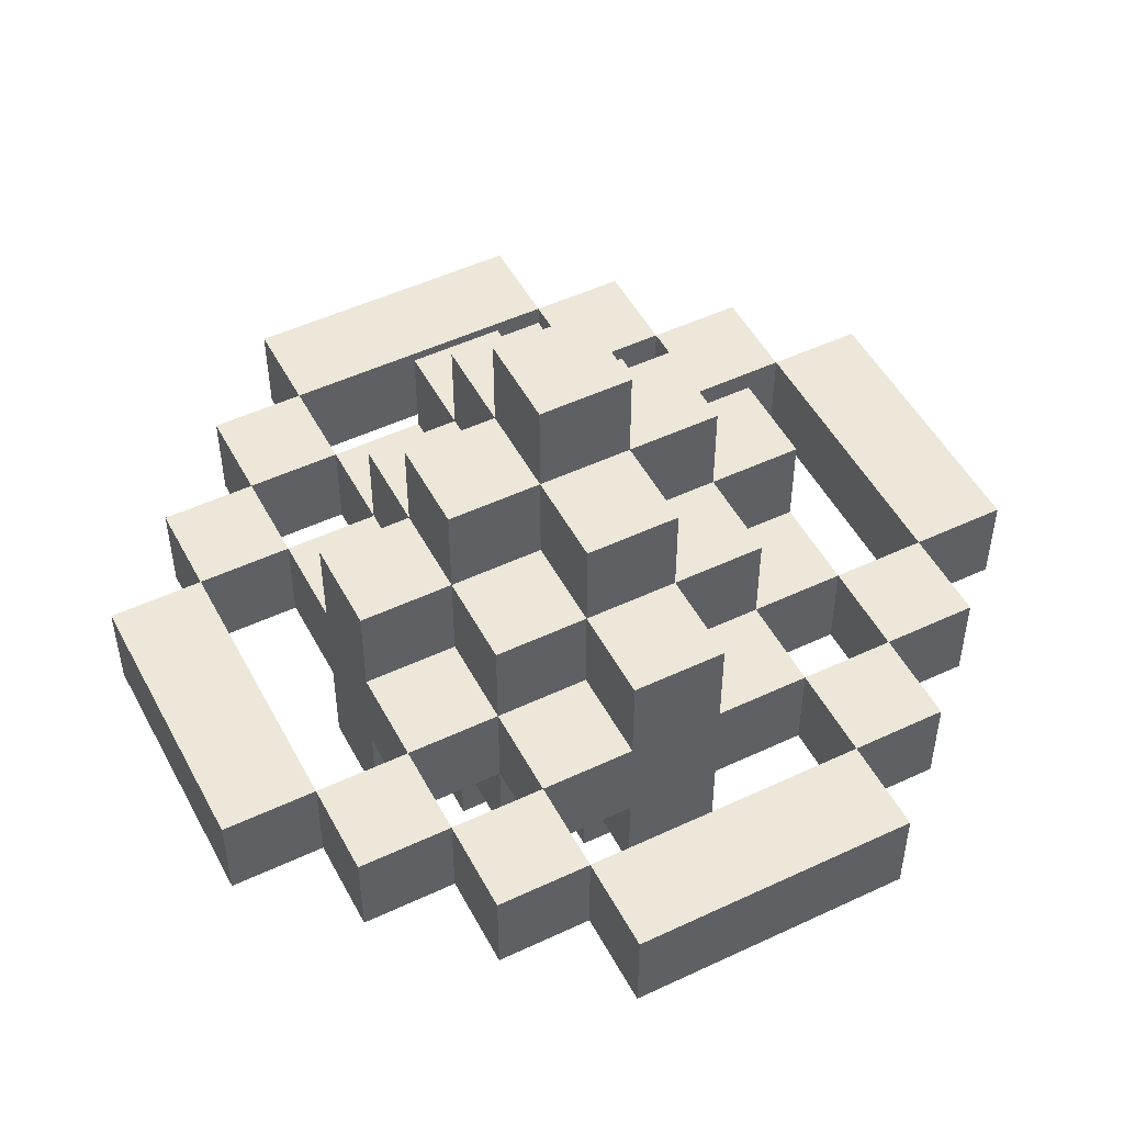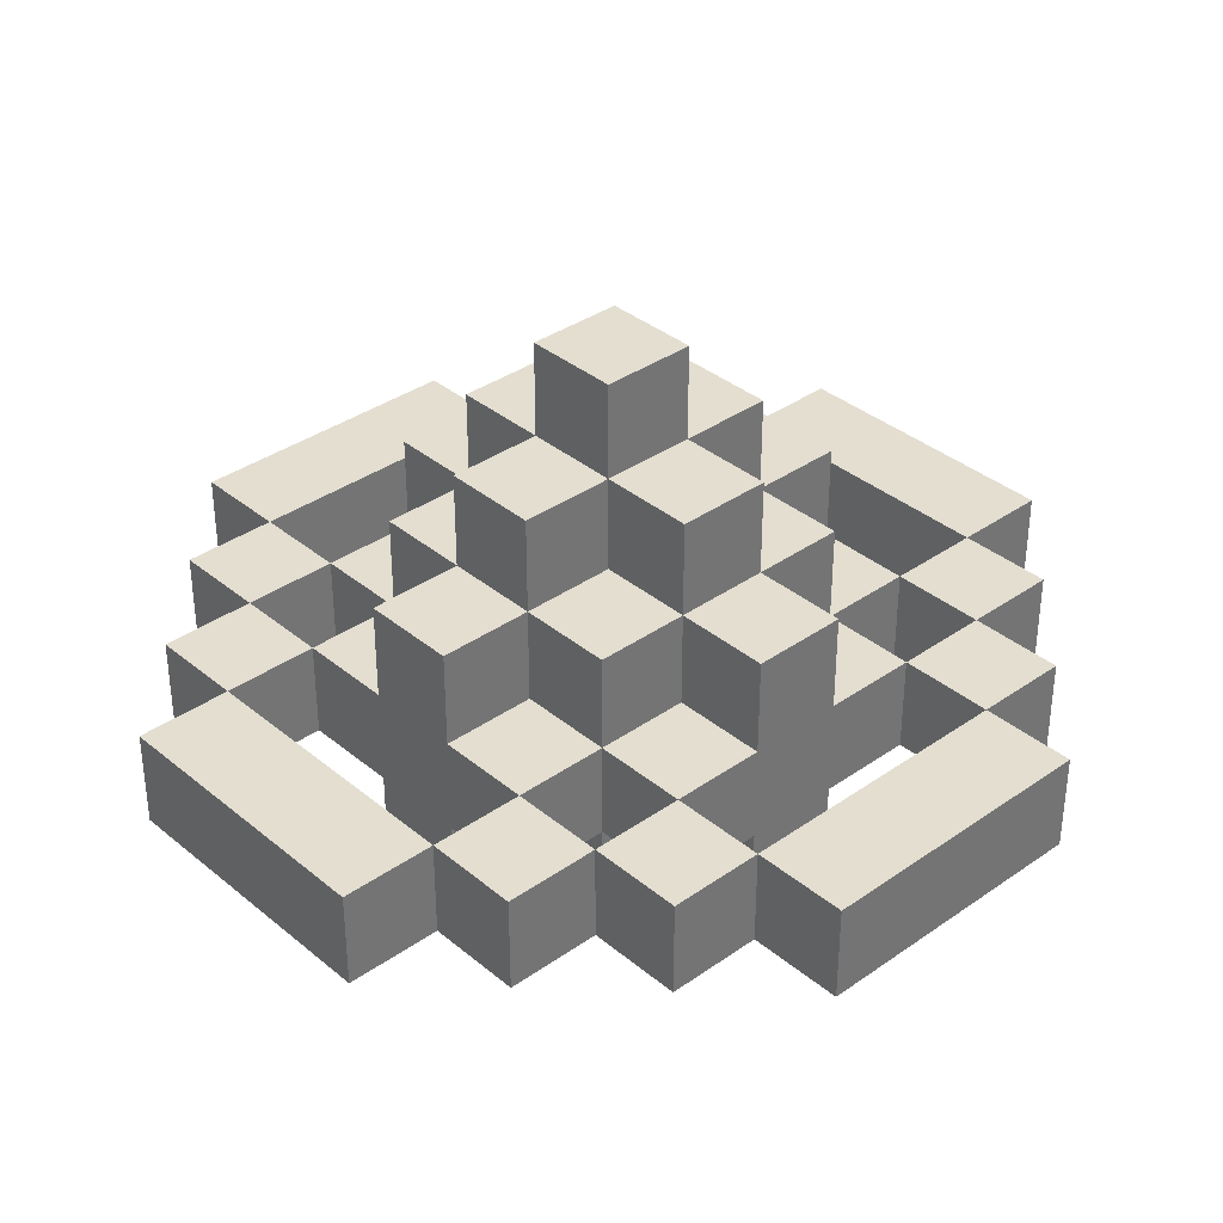
<metadata>
{"format":"obj","ext":"obj","renderer":"f3d","projection":"perspective","resolution":1024,"background":"white","views":[{"elev":50.2,"azim":-27.3,"up":"+Y"},{"elev":35.9,"azim":-132.7,"up":"+Y"}]}
</metadata>
<code>
v -6.5 2 1.5
v -6.5 2 -1.5
v -6.5 3 1.5
v -6.5 3 -1.5
v -5.5 2 2.5
v -5.5 2 1.5
v -5.5 2 -1.5
v -5.5 2 -2.5
v -5.5 3 2.5
v -5.5 3 1.5
v -5.5 3 -1.5
v -5.5 3 -2.5
v -4.5 1 0.5
v -4.5 1 -0.5
v -4.5 2 3.5
v -4.5 2 2.5
v -4.5 2 1.5
v -4.5 2 0.5
v -4.5 2 -0.5
v -4.5 2 -1.5
v -4.5 2 -2.5
v -4.5 2 -3.5
v -4.5 3 3.5
v -4.5 3 2.5
v -4.5 3 1.5
v -4.5 3 0.5
v -4.5 3 -0.5
v -4.5 3 -1.5
v -4.5 3 -2.5
v -4.5 3 -3.5
v -4.5 4 0.5
v -4.5 4 -0.5
v -3.5 0 0.5
v -3.5 0 -0.5
v -3.5 1 1.5
v -3.5 1 0.5
v -3.5 1 -0.5
v -3.5 1 -1.5
v -3.5 2 4.5
v -3.5 2 3.5
v -3.5 2 2.5
v -3.5 2 1.5
v -3.5 2 0.5
v -3.5 2 -0.5
v -3.5 2 -1.5
v -3.5 2 -2.5
v -3.5 2 -3.5
v -3.5 2 -4.5
v -3.5 3 4.5
v -3.5 3 3.5
v -3.5 3 2.5
v -3.5 3 1.5
v -3.5 3 0.5
v -3.5 3 -0.5
v -3.5 3 -1.5
v -3.5 3 -2.5
v -3.5 3 -3.5
v -3.5 3 -4.5
v -3.5 4 1.5
v -3.5 4 0.5
v -3.5 4 -0.5
v -3.5 4 -1.5
v -3.5 5 0.5
v -3.5 5 -0.5
v -2.5 0 1.5
v -2.5 0 0.5
v -2.5 0 -0.5
v -2.5 0 -1.5
v -2.5 1 2.5
v -2.5 1 1.5
v -2.5 1 0.5
v -2.5 1 -0.5
v -2.5 1 -1.5
v -2.5 1 -2.5
v -2.5 2 2.5
v -2.5 2 1.5
v -2.5 2 -1.5
v -2.5 2 -2.5
v -2.5 3 2.5
v -2.5 3 1.5
v -2.5 3 -1.5
v -2.5 3 -2.5
v -2.5 4 2.5
v -2.5 4 1.5
v -2.5 4 0.5
v -2.5 4 -0.5
v -2.5 4 -1.5
v -2.5 4 -2.5
v -2.5 5 1.5
v -2.5 5 0.5
v -2.5 5 -0.5
v -2.5 5 -1.5
v -2.5 6 0.5
v -2.5 6 -0.5
v -0.5 2 3.5
v -0.5 2 2.5
v -0.5 2 -2.5
v -0.5 2 -3.5
v -0.5 3 3.5
v -0.5 3 2.5
v -0.5 3 -2.5
v -0.5 3 -3.5
v 0.5 2 2.5
v 0.5 2 1.5
v 0.5 2 -1.5
v 0.5 2 -2.5
v 0.5 3 2.5
v 0.5 3 1.5
v 0.5 3 -1.5
v 0.5 3 -2.5
v 1.5 2 1.5
v 1.5 2 -1.5
v 1.5 3 1.5
v 1.5 3 -1.5
v -5.5 2 1.5
v -5.5 2 -1.5
v -5.5 3 1.5
v -5.5 3 -1.5
v -4.5 2 2.5
v -4.5 2 1.5
v -4.5 2 -1.5
v -4.5 2 -2.5
v -4.5 3 2.5
v -4.5 3 1.5
v -4.5 3 -1.5
v -4.5 3 -2.5
v -3.5 2 3.5
v -3.5 2 2.5
v -3.5 2 -2.5
v -3.5 2 -3.5
v -3.5 3 3.5
v -3.5 3 2.5
v -3.5 3 -2.5
v -3.5 3 -3.5
v -1.5 0 1.5
v -1.5 0 0.5
v -1.5 0 -0.5
v -1.5 0 -1.5
v -1.5 1 2.5
v -1.5 1 1.5
v -1.5 1 0.5
v -1.5 1 -0.5
v -1.5 1 -1.5
v -1.5 1 -2.5
v -1.5 2 2.5
v -1.5 2 1.5
v -1.5 2 -1.5
v -1.5 2 -2.5
v -1.5 3 2.5
v -1.5 3 1.5
v -1.5 3 -1.5
v -1.5 3 -2.5
v -1.5 4 2.5
v -1.5 4 1.5
v -1.5 4 0.5
v -1.5 4 -0.5
v -1.5 4 -1.5
v -1.5 4 -2.5
v -1.5 5 1.5
v -1.5 5 0.5
v -1.5 5 -0.5
v -1.5 5 -1.5
v -1.5 6 0.5
v -1.5 6 -0.5
v -0.5 0 0.5
v -0.5 0 -0.5
v -0.5 1 1.5
v -0.5 1 0.5
v -0.5 1 -0.5
v -0.5 1 -1.5
v -0.5 2 4.5
v -0.5 2 3.5
v -0.5 2 2.5
v -0.5 2 1.5
v -0.5 2 0.5
v -0.5 2 -0.5
v -0.5 2 -1.5
v -0.5 2 -2.5
v -0.5 2 -3.5
v -0.5 2 -4.5
v -0.5 3 4.5
v -0.5 3 3.5
v -0.5 3 2.5
v -0.5 3 1.5
v -0.5 3 0.5
v -0.5 3 -0.5
v -0.5 3 -1.5
v -0.5 3 -2.5
v -0.5 3 -3.5
v -0.5 3 -4.5
v -0.5 4 1.5
v -0.5 4 0.5
v -0.5 4 -0.5
v -0.5 4 -1.5
v -0.5 5 0.5
v -0.5 5 -0.5
v 0.5 1 0.5
v 0.5 1 -0.5
v 0.5 2 3.5
v 0.5 2 2.5
v 0.5 2 1.5
v 0.5 2 0.5
v 0.5 2 -0.5
v 0.5 2 -1.5
v 0.5 2 -2.5
v 0.5 2 -3.5
v 0.5 3 3.5
v 0.5 3 2.5
v 0.5 3 1.5
v 0.5 3 0.5
v 0.5 3 -0.5
v 0.5 3 -1.5
v 0.5 3 -2.5
v 0.5 3 -3.5
v 0.5 4 0.5
v 0.5 4 -0.5
v 1.5 2 2.5
v 1.5 2 1.5
v 1.5 2 -1.5
v 1.5 2 -2.5
v 1.5 3 2.5
v 1.5 3 1.5
v 1.5 3 -1.5
v 1.5 3 -2.5
v 2.5 2 1.5
v 2.5 2 -1.5
v 2.5 3 1.5
v 2.5 3 -1.5
v -3.5 2 4.5
v -3.5 3 4.5
v -0.5 2 4.5
v -0.5 3 4.5
v -4.5 2 3.5
v -4.5 3 3.5
v -3.5 2 3.5
v -3.5 3 3.5
v -0.5 2 3.5
v -0.5 3 3.5
v 0.5 2 3.5
v 0.5 3 3.5
v -5.5 2 2.5
v -5.5 3 2.5
v -4.5 2 2.5
v -4.5 3 2.5
v -3.5 2 2.5
v -3.5 3 2.5
v -2.5 1 2.5
v -2.5 2 2.5
v -2.5 3 2.5
v -2.5 4 2.5
v -1.5 1 2.5
v -1.5 2 2.5
v -1.5 3 2.5
v -1.5 4 2.5
v -0.5 2 2.5
v -0.5 3 2.5
v 0.5 2 2.5
v 0.5 3 2.5
v 1.5 2 2.5
v 1.5 3 2.5
v -6.5 2 1.5
v -6.5 3 1.5
v -5.5 2 1.5
v -5.5 3 1.5
v -4.5 2 1.5
v -4.5 3 1.5
v -3.5 1 1.5
v -3.5 2 1.5
v -3.5 3 1.5
v -3.5 4 1.5
v -2.5 0 1.5
v -2.5 1 1.5
v -2.5 2 1.5
v -2.5 3 1.5
v -2.5 4 1.5
v -2.5 5 1.5
v -1.5 0 1.5
v -1.5 1 1.5
v -1.5 2 1.5
v -1.5 3 1.5
v -1.5 4 1.5
v -1.5 5 1.5
v -0.5 1 1.5
v -0.5 2 1.5
v -0.5 3 1.5
v -0.5 4 1.5
v 0.5 2 1.5
v 0.5 3 1.5
v 1.5 2 1.5
v 1.5 3 1.5
v 2.5 2 1.5
v 2.5 3 1.5
v -4.5 1 0.5
v -4.5 2 0.5
v -4.5 3 0.5
v -4.5 4 0.5
v -3.5 0 0.5
v -3.5 1 0.5
v -3.5 2 0.5
v -3.5 3 0.5
v -3.5 4 0.5
v -3.5 5 0.5
v -2.5 0 0.5
v -2.5 1 0.5
v -2.5 4 0.5
v -2.5 5 0.5
v -2.5 6 0.5
v -1.5 0 0.5
v -1.5 1 0.5
v -1.5 4 0.5
v -1.5 5 0.5
v -1.5 6 0.5
v -0.5 0 0.5
v -0.5 1 0.5
v -0.5 2 0.5
v -0.5 3 0.5
v -0.5 4 0.5
v -0.5 5 0.5
v 0.5 1 0.5
v 0.5 2 0.5
v 0.5 3 0.5
v 0.5 4 0.5
v -5.5 2 -1.5
v -5.5 3 -1.5
v -4.5 2 -1.5
v -4.5 3 -1.5
v 0.5 2 -1.5
v 0.5 3 -1.5
v 1.5 2 -1.5
v 1.5 3 -1.5
v -4.5 2 -2.5
v -4.5 3 -2.5
v -3.5 2 -2.5
v -3.5 3 -2.5
v -0.5 2 -2.5
v -0.5 3 -2.5
v 0.5 2 -2.5
v 0.5 3 -2.5
v -3.5 2 -3.5
v -3.5 3 -3.5
v -0.5 2 -3.5
v -0.5 3 -3.5
v -3.5 2 3.5
v -3.5 3 3.5
v -0.5 2 3.5
v -0.5 3 3.5
v -4.5 2 2.5
v -4.5 3 2.5
v -3.5 2 2.5
v -3.5 3 2.5
v -0.5 2 2.5
v -0.5 3 2.5
v 0.5 2 2.5
v 0.5 3 2.5
v -5.5 2 1.5
v -5.5 3 1.5
v -4.5 2 1.5
v -4.5 3 1.5
v 0.5 2 1.5
v 0.5 3 1.5
v 1.5 2 1.5
v 1.5 3 1.5
v -4.5 1 -0.5
v -4.5 2 -0.5
v -4.5 3 -0.5
v -4.5 4 -0.5
v -3.5 0 -0.5
v -3.5 1 -0.5
v -3.5 2 -0.5
v -3.5 3 -0.5
v -3.5 4 -0.5
v -3.5 5 -0.5
v -2.5 0 -0.5
v -2.5 1 -0.5
v -2.5 4 -0.5
v -2.5 5 -0.5
v -2.5 6 -0.5
v -1.5 0 -0.5
v -1.5 1 -0.5
v -1.5 4 -0.5
v -1.5 5 -0.5
v -1.5 6 -0.5
v -0.5 0 -0.5
v -0.5 1 -0.5
v -0.5 2 -0.5
v -0.5 3 -0.5
v -0.5 4 -0.5
v -0.5 5 -0.5
v 0.5 1 -0.5
v 0.5 2 -0.5
v 0.5 3 -0.5
v 0.5 4 -0.5
v -6.5 2 -1.5
v -6.5 3 -1.5
v -5.5 2 -1.5
v -5.5 3 -1.5
v -4.5 2 -1.5
v -4.5 3 -1.5
v -3.5 1 -1.5
v -3.5 2 -1.5
v -3.5 3 -1.5
v -3.5 4 -1.5
v -2.5 0 -1.5
v -2.5 1 -1.5
v -2.5 2 -1.5
v -2.5 3 -1.5
v -2.5 4 -1.5
v -2.5 5 -1.5
v -1.5 0 -1.5
v -1.5 1 -1.5
v -1.5 2 -1.5
v -1.5 3 -1.5
v -1.5 4 -1.5
v -1.5 5 -1.5
v -0.5 1 -1.5
v -0.5 2 -1.5
v -0.5 3 -1.5
v -0.5 4 -1.5
v 0.5 2 -1.5
v 0.5 3 -1.5
v 1.5 2 -1.5
v 1.5 3 -1.5
v 2.5 2 -1.5
v 2.5 3 -1.5
v -5.5 2 -2.5
v -5.5 3 -2.5
v -4.5 2 -2.5
v -4.5 3 -2.5
v -3.5 2 -2.5
v -3.5 3 -2.5
v -2.5 1 -2.5
v -2.5 2 -2.5
v -2.5 3 -2.5
v -2.5 4 -2.5
v -1.5 1 -2.5
v -1.5 2 -2.5
v -1.5 3 -2.5
v -1.5 4 -2.5
v -0.5 2 -2.5
v -0.5 3 -2.5
v 0.5 2 -2.5
v 0.5 3 -2.5
v 1.5 2 -2.5
v 1.5 3 -2.5
v -4.5 2 -3.5
v -4.5 3 -3.5
v -3.5 2 -3.5
v -3.5 3 -3.5
v -0.5 2 -3.5
v -0.5 3 -3.5
v 0.5 2 -3.5
v 0.5 3 -3.5
v -3.5 2 -4.5
v -3.5 3 -4.5
v -0.5 2 -4.5
v -0.5 3 -4.5
v -2.5 0 1.5
v -1.5 0 1.5
v -3.5 0 0.5
v -2.5 0 0.5
v -1.5 0 0.5
v -0.5 0 0.5
v -3.5 0 -0.5
v -2.5 0 -0.5
v -1.5 0 -0.5
v -0.5 0 -0.5
v -2.5 0 -1.5
v -1.5 0 -1.5
v -2.5 1 2.5
v -1.5 1 2.5
v -3.5 1 1.5
v -2.5 1 1.5
v -1.5 1 1.5
v -0.5 1 1.5
v -4.5 1 0.5
v -3.5 1 0.5
v -2.5 1 0.5
v -1.5 1 0.5
v -0.5 1 0.5
v 0.5 1 0.5
v -4.5 1 -0.5
v -3.5 1 -0.5
v -2.5 1 -0.5
v -1.5 1 -0.5
v -0.5 1 -0.5
v 0.5 1 -0.5
v -3.5 1 -1.5
v -2.5 1 -1.5
v -1.5 1 -1.5
v -0.5 1 -1.5
v -2.5 1 -2.5
v -1.5 1 -2.5
v -3.5 2 4.5
v -0.5 2 4.5
v -4.5 2 3.5
v -3.5 2 3.5
v -0.5 2 3.5
v 0.5 2 3.5
v -5.5 2 2.5
v -4.5 2 2.5
v -3.5 2 2.5
v -2.5 2 2.5
v -1.5 2 2.5
v -0.5 2 2.5
v 0.5 2 2.5
v 1.5 2 2.5
v -6.5 2 1.5
v -5.5 2 1.5
v -4.5 2 1.5
v -3.5 2 1.5
v -2.5 2 1.5
v -1.5 2 1.5
v -0.5 2 1.5
v 0.5 2 1.5
v 1.5 2 1.5
v 2.5 2 1.5
v -4.5 2 0.5
v -3.5 2 0.5
v -0.5 2 0.5
v 0.5 2 0.5
v -4.5 2 -0.5
v -3.5 2 -0.5
v -0.5 2 -0.5
v 0.5 2 -0.5
v -6.5 2 -1.5
v -5.5 2 -1.5
v -4.5 2 -1.5
v -3.5 2 -1.5
v -2.5 2 -1.5
v -1.5 2 -1.5
v -0.5 2 -1.5
v 0.5 2 -1.5
v 1.5 2 -1.5
v 2.5 2 -1.5
v -5.5 2 -2.5
v -4.5 2 -2.5
v -3.5 2 -2.5
v -2.5 2 -2.5
v -1.5 2 -2.5
v -0.5 2 -2.5
v 0.5 2 -2.5
v 1.5 2 -2.5
v -4.5 2 -3.5
v -3.5 2 -3.5
v -0.5 2 -3.5
v 0.5 2 -3.5
v -3.5 2 -4.5
v -0.5 2 -4.5
v -3.5 3 4.5
v -0.5 3 4.5
v -4.5 3 3.5
v -3.5 3 3.5
v -0.5 3 3.5
v 0.5 3 3.5
v -5.5 3 2.5
v -4.5 3 2.5
v -3.5 3 2.5
v -2.5 3 2.5
v -1.5 3 2.5
v -0.5 3 2.5
v 0.5 3 2.5
v 1.5 3 2.5
v -6.5 3 1.5
v -5.5 3 1.5
v -4.5 3 1.5
v -3.5 3 1.5
v -2.5 3 1.5
v -1.5 3 1.5
v -0.5 3 1.5
v 0.5 3 1.5
v 1.5 3 1.5
v 2.5 3 1.5
v -4.5 3 0.5
v -3.5 3 0.5
v -0.5 3 0.5
v 0.5 3 0.5
v -4.5 3 -0.5
v -3.5 3 -0.5
v -0.5 3 -0.5
v 0.5 3 -0.5
v -6.5 3 -1.5
v -5.5 3 -1.5
v -4.5 3 -1.5
v -3.5 3 -1.5
v -2.5 3 -1.5
v -1.5 3 -1.5
v -0.5 3 -1.5
v 0.5 3 -1.5
v 1.5 3 -1.5
v 2.5 3 -1.5
v -5.5 3 -2.5
v -4.5 3 -2.5
v -3.5 3 -2.5
v -2.5 3 -2.5
v -1.5 3 -2.5
v -0.5 3 -2.5
v 0.5 3 -2.5
v 1.5 3 -2.5
v -4.5 3 -3.5
v -3.5 3 -3.5
v -0.5 3 -3.5
v 0.5 3 -3.5
v -3.5 3 -4.5
v -0.5 3 -4.5
v -2.5 4 2.5
v -1.5 4 2.5
v -3.5 4 1.5
v -2.5 4 1.5
v -1.5 4 1.5
v -0.5 4 1.5
v -4.5 4 0.5
v -3.5 4 0.5
v -2.5 4 0.5
v -1.5 4 0.5
v -0.5 4 0.5
v 0.5 4 0.5
v -4.5 4 -0.5
v -3.5 4 -0.5
v -2.5 4 -0.5
v -1.5 4 -0.5
v -0.5 4 -0.5
v 0.5 4 -0.5
v -3.5 4 -1.5
v -2.5 4 -1.5
v -1.5 4 -1.5
v -0.5 4 -1.5
v -2.5 4 -2.5
v -1.5 4 -2.5
v -2.5 5 1.5
v -1.5 5 1.5
v -3.5 5 0.5
v -2.5 5 0.5
v -1.5 5 0.5
v -0.5 5 0.5
v -3.5 5 -0.5
v -2.5 5 -0.5
v -1.5 5 -0.5
v -0.5 5 -0.5
v -2.5 5 -1.5
v -1.5 5 -1.5
v -2.5 6 0.5
v -1.5 6 0.5
v -2.5 6 -0.5
v -1.5 6 -0.5
f 3 2 1
f 4 2 3
f 9 6 5
f 10 6 9
f 11 8 7
f 12 8 11
f 18 14 13
f 19 14 18
f 23 16 15
f 24 16 23
f 25 18 17
f 25 19 18
f 25 20 19
f 26 20 25
f 27 20 26
f 28 20 27
f 29 22 21
f 30 22 29
f 31 27 26
f 32 27 31
f 36 34 33
f 37 34 36
f 42 36 35
f 43 36 42
f 44 38 37
f 45 38 44
f 49 40 39
f 50 40 49
f 51 42 41
f 52 42 51
f 55 46 45
f 56 46 55
f 57 48 47
f 58 48 57
f 59 53 52
f 60 53 59
f 61 55 54
f 62 55 61
f 63 61 60
f 64 61 63
f 70 66 65
f 71 66 70
f 72 68 67
f 73 68 72
f 75 70 69
f 76 70 75
f 77 74 73
f 78 74 77
f 83 80 79
f 84 80 83
f 87 82 81
f 88 82 87
f 89 85 84
f 90 85 89
f 91 87 86
f 92 87 91
f 93 91 90
f 94 91 93
f 99 96 95
f 100 96 99
f 101 98 97
f 102 98 101
f 107 104 103
f 108 104 107
f 109 106 105
f 110 106 109
f 113 112 111
f 114 112 113
f 115 116 117
f 117 116 118
f 119 120 123
f 123 120 124
f 121 122 125
f 125 122 126
f 127 128 131
f 131 128 132
f 129 130 133
f 133 130 134
f 135 136 140
f 140 136 141
f 137 138 142
f 142 138 143
f 139 140 145
f 145 140 146
f 143 144 147
f 147 144 148
f 149 150 153
f 153 150 154
f 151 152 157
f 157 152 158
f 154 155 159
f 159 155 160
f 156 157 161
f 161 157 162
f 160 161 163
f 163 161 164
f 165 166 168
f 168 166 169
f 167 168 174
f 174 168 175
f 169 170 176
f 176 170 177
f 171 172 181
f 181 172 182
f 173 174 183
f 183 174 184
f 177 178 187
f 187 178 188
f 179 180 189
f 189 180 190
f 184 185 191
f 191 185 192
f 186 187 193
f 193 187 194
f 192 193 195
f 195 193 196
f 197 198 202
f 202 198 203
f 199 200 207
f 207 200 208
f 201 202 209
f 202 203 209
f 203 204 209
f 209 204 210
f 210 204 211
f 211 204 212
f 205 206 213
f 213 206 214
f 210 211 215
f 215 211 216
f 217 218 221
f 221 218 222
f 219 220 223
f 223 220 224
f 225 226 227
f 227 226 228
f 231 230 229
f 232 230 231
f 235 234 233
f 236 234 235
f 239 238 237
f 240 238 239
f 243 242 241
f 244 242 243
f 248 246 245
f 249 246 248
f 251 248 247
f 252 249 248
f 252 248 251
f 253 250 249
f 253 249 252
f 254 250 253
f 255 253 252
f 256 253 255
f 259 258 257
f 260 258 259
f 263 262 261
f 264 262 263
f 268 266 265
f 269 266 268
f 272 268 267
f 273 268 272
f 274 270 269
f 275 270 274
f 277 272 271
f 278 272 277
f 281 276 275
f 282 276 281
f 283 279 278
f 284 279 283
f 285 281 280
f 286 281 285
f 287 285 284
f 288 285 287
f 291 290 289
f 292 290 291
f 298 294 293
f 299 294 298
f 300 296 295
f 301 296 300
f 303 298 297
f 304 298 303
f 305 302 301
f 306 302 305
f 311 307 306
f 312 307 311
f 313 309 308
f 314 309 313
f 317 311 310
f 318 311 317
f 319 315 314
f 320 315 319
f 321 317 316
f 322 317 321
f 325 324 323
f 326 324 325
f 329 328 327
f 330 328 329
f 333 332 331
f 334 332 333
f 337 336 335
f 338 336 337
f 341 340 339
f 342 340 341
f 343 344 345
f 345 344 346
f 347 348 349
f 349 348 350
f 351 352 353
f 353 352 354
f 355 356 357
f 357 356 358
f 359 360 361
f 361 360 362
f 363 364 368
f 368 364 369
f 365 366 370
f 370 366 371
f 367 368 373
f 373 368 374
f 371 372 375
f 375 372 376
f 376 377 381
f 381 377 382
f 378 379 383
f 383 379 384
f 380 381 387
f 387 381 388
f 384 385 389
f 389 385 390
f 386 387 391
f 391 387 392
f 393 394 395
f 395 394 396
f 397 398 400
f 400 398 401
f 399 400 404
f 404 400 405
f 401 402 406
f 406 402 407
f 403 404 409
f 409 404 410
f 407 408 413
f 413 408 414
f 410 411 415
f 415 411 416
f 412 413 417
f 417 413 418
f 416 417 419
f 419 417 420
f 421 422 423
f 423 422 424
f 425 426 427
f 427 426 428
f 429 430 432
f 432 430 433
f 431 432 435
f 432 433 436
f 435 432 436
f 433 434 437
f 436 433 437
f 437 434 438
f 436 437 439
f 439 437 440
f 441 442 443
f 443 442 444
f 445 446 447
f 447 446 448
f 449 450 451
f 451 450 452
f 453 454 455
f 455 454 456
f 460 458 457
f 461 458 460
f 463 460 459
f 464 461 460
f 464 460 463
f 465 462 461
f 465 461 464
f 466 462 465
f 467 465 464
f 468 465 467
f 472 470 469
f 473 470 472
f 476 472 471
f 477 472 476
f 478 474 473
f 479 474 478
f 481 476 475
f 482 476 481
f 485 480 479
f 486 480 485
f 487 483 482
f 488 483 487
f 489 485 484
f 490 485 489
f 491 489 488
f 492 489 491
f 496 494 493
f 497 494 496
f 500 496 495
f 501 496 500
f 504 498 497
f 505 498 504
f 508 500 499
f 509 500 508
f 510 502 501
f 511 502 510
f 512 504 503
f 513 504 512
f 514 506 505
f 515 506 514
f 517 510 509
f 518 510 517
f 519 514 513
f 520 514 519
f 525 508 507
f 526 508 525
f 527 522 521
f 528 522 527
f 531 524 523
f 532 524 531
f 533 516 515
f 534 516 533
f 535 527 526
f 536 527 535
f 537 529 528
f 538 529 537
f 539 531 530
f 540 531 539
f 541 533 532
f 542 533 541
f 543 537 536
f 544 537 543
f 545 541 540
f 546 541 545
f 547 545 544
f 548 545 547
f 549 550 552
f 552 550 553
f 551 552 556
f 556 552 557
f 553 554 560
f 560 554 561
f 555 556 564
f 564 556 565
f 557 558 566
f 566 558 567
f 559 560 568
f 568 560 569
f 561 562 570
f 570 562 571
f 565 566 573
f 573 566 574
f 569 570 575
f 575 570 576
f 563 564 581
f 581 564 582
f 577 578 583
f 583 578 584
f 579 580 587
f 587 580 588
f 571 572 589
f 589 572 590
f 582 583 591
f 591 583 592
f 584 585 593
f 593 585 594
f 586 587 595
f 595 587 596
f 588 589 597
f 597 589 598
f 592 593 599
f 599 593 600
f 596 597 601
f 601 597 602
f 600 601 603
f 603 601 604
f 605 606 608
f 608 606 609
f 607 608 612
f 612 608 613
f 609 610 614
f 614 610 615
f 611 612 617
f 617 612 618
f 615 616 621
f 621 616 622
f 618 619 623
f 623 619 624
f 620 621 625
f 625 621 626
f 624 625 627
f 627 625 628
f 629 630 632
f 632 630 633
f 631 632 635
f 635 632 636
f 633 634 637
f 637 634 638
f 636 637 639
f 639 637 640
f 641 642 643
f 643 642 644

</code>
